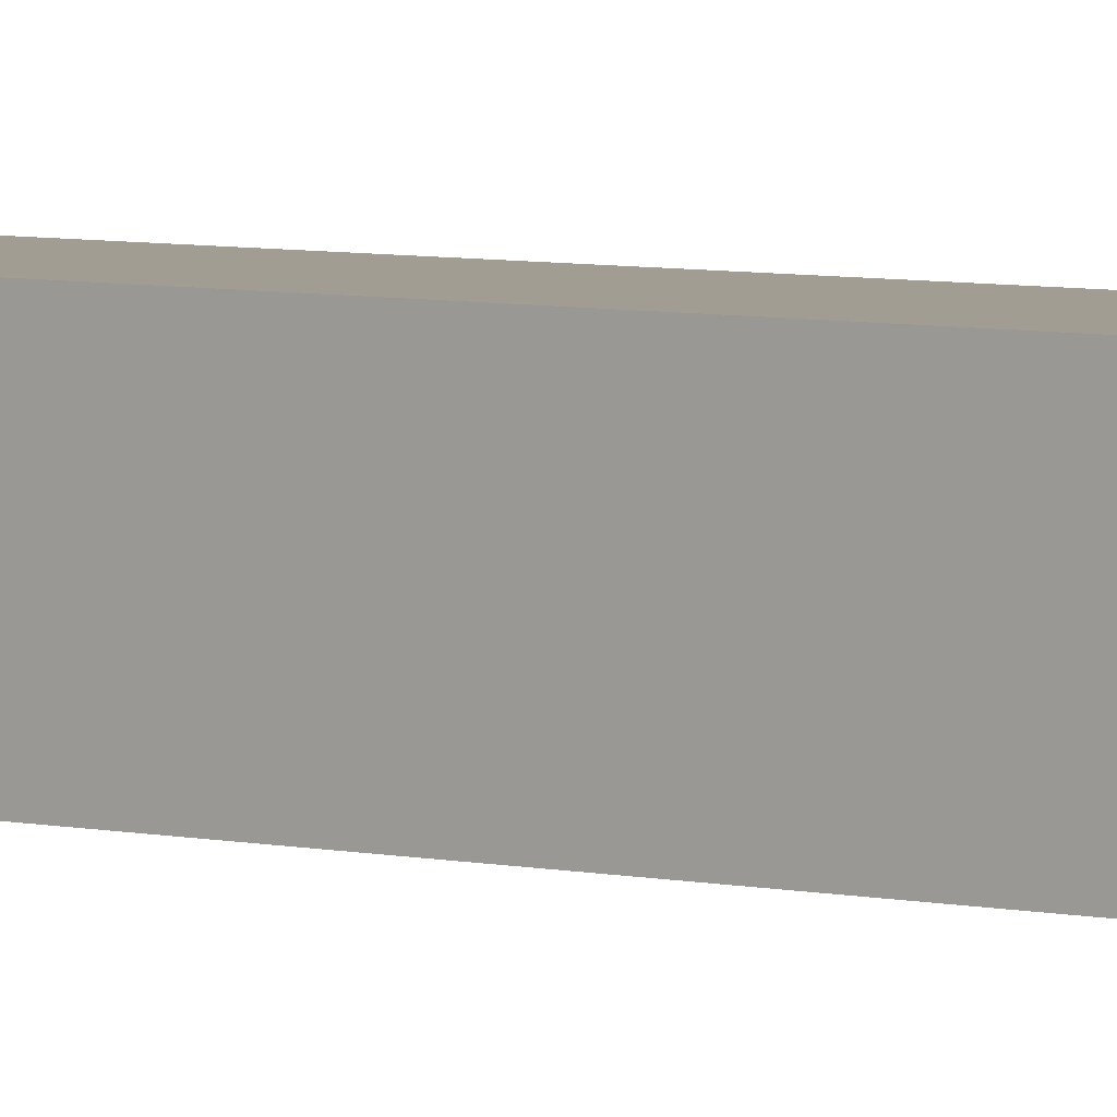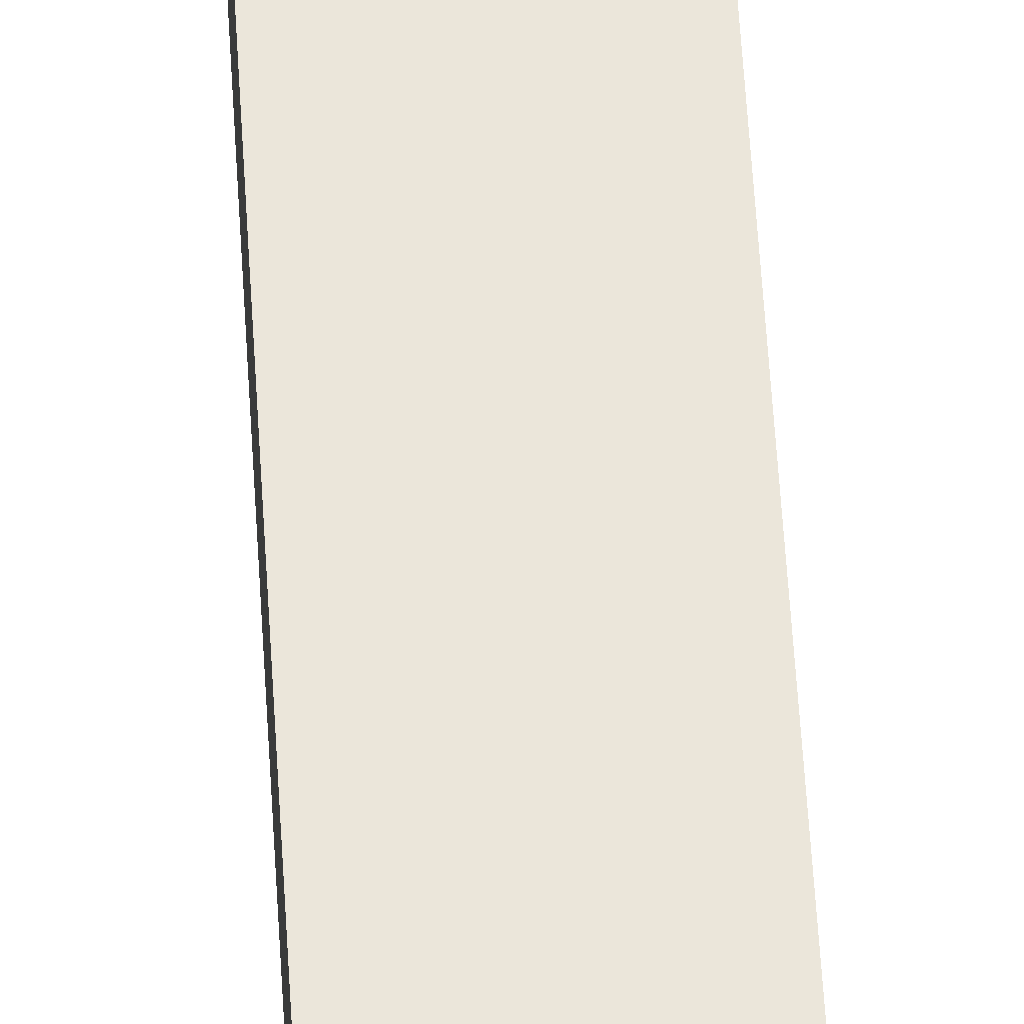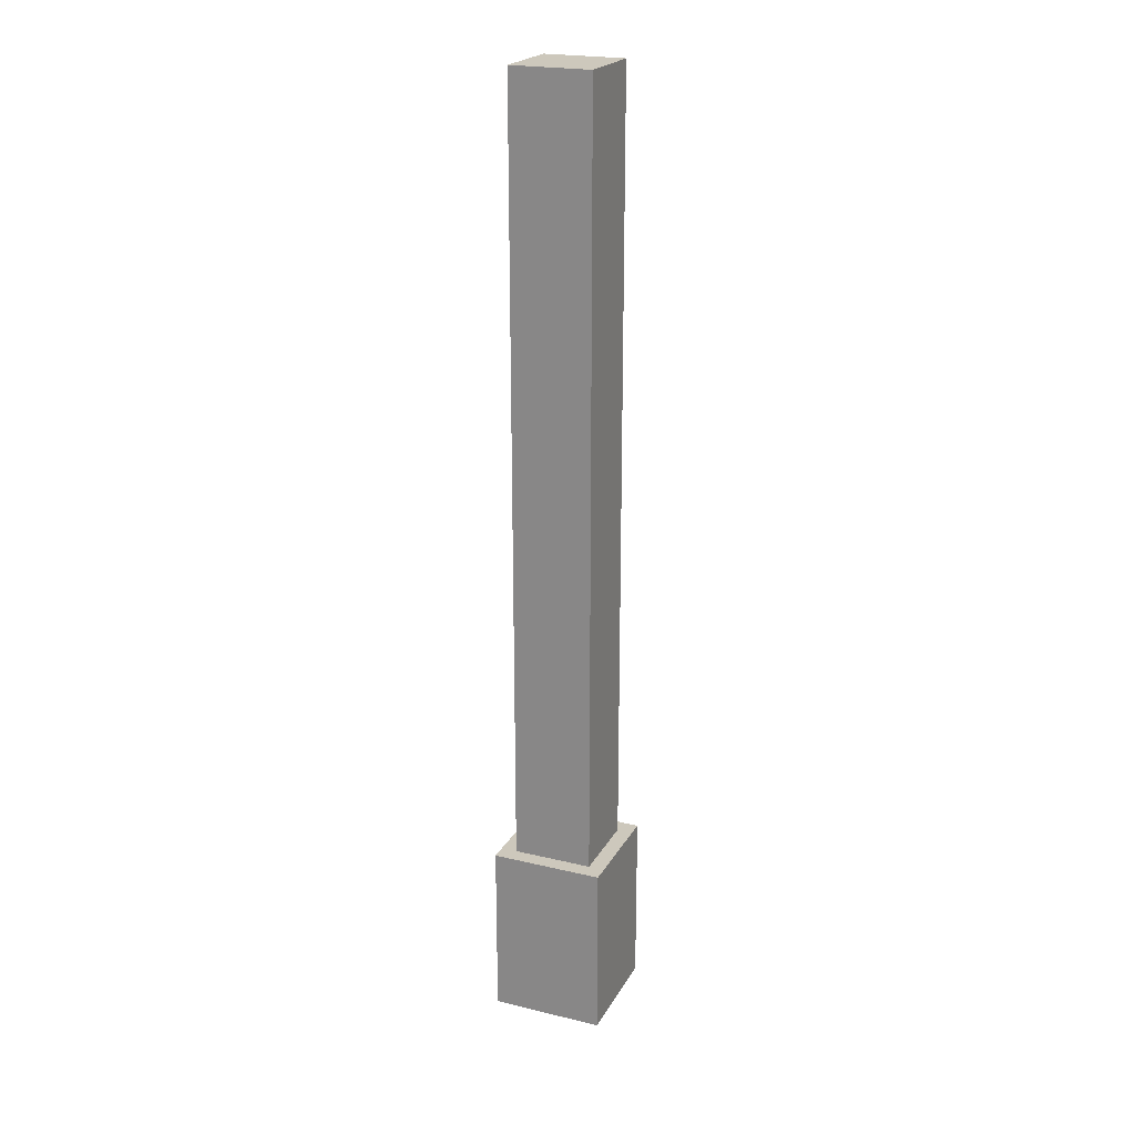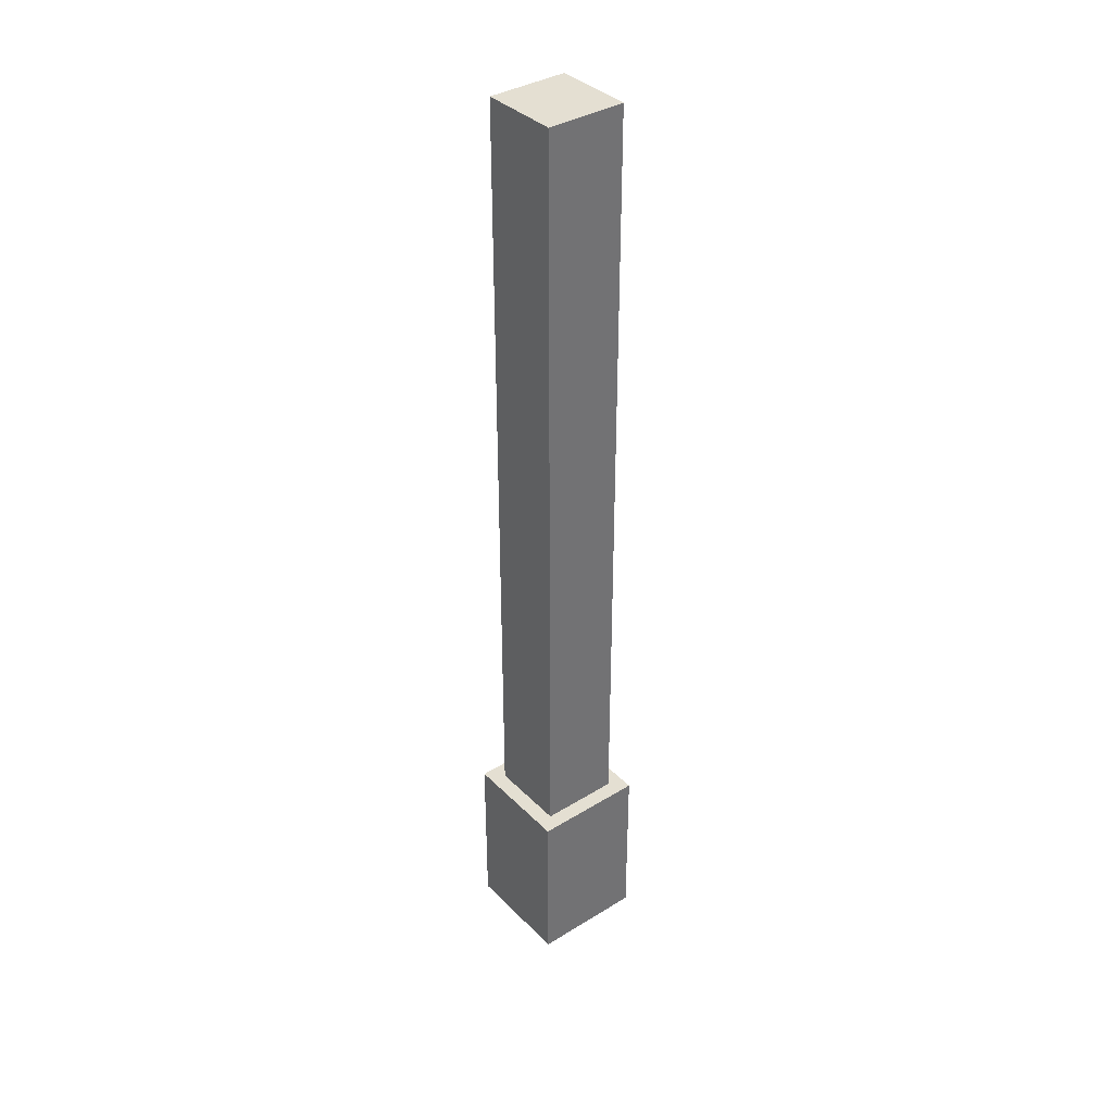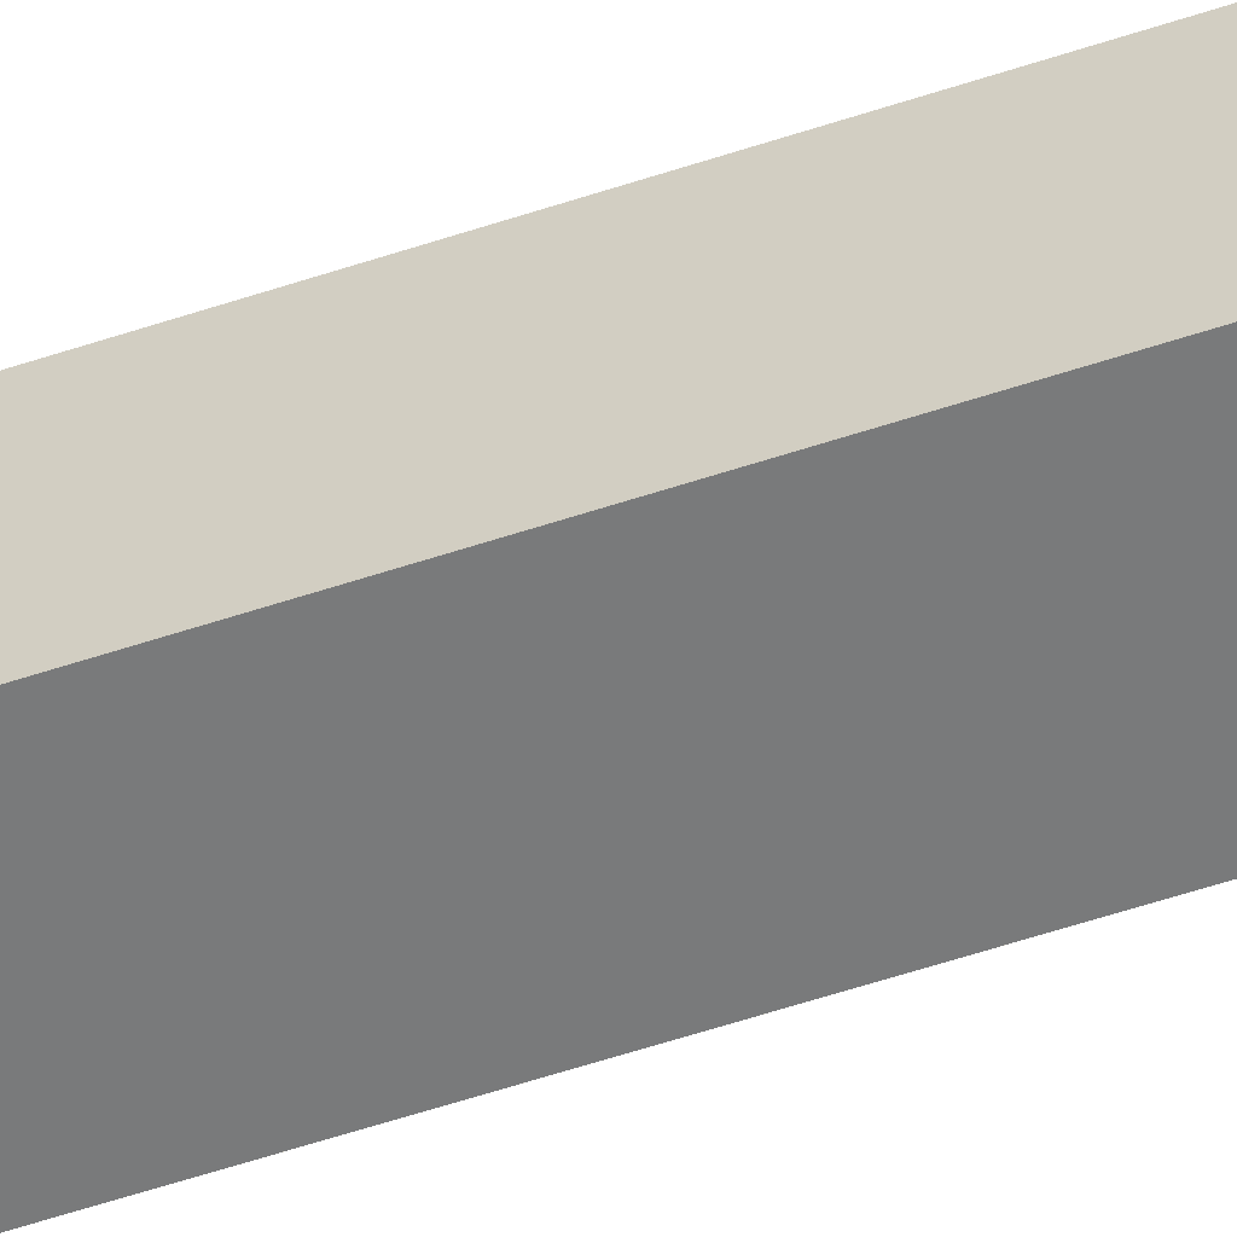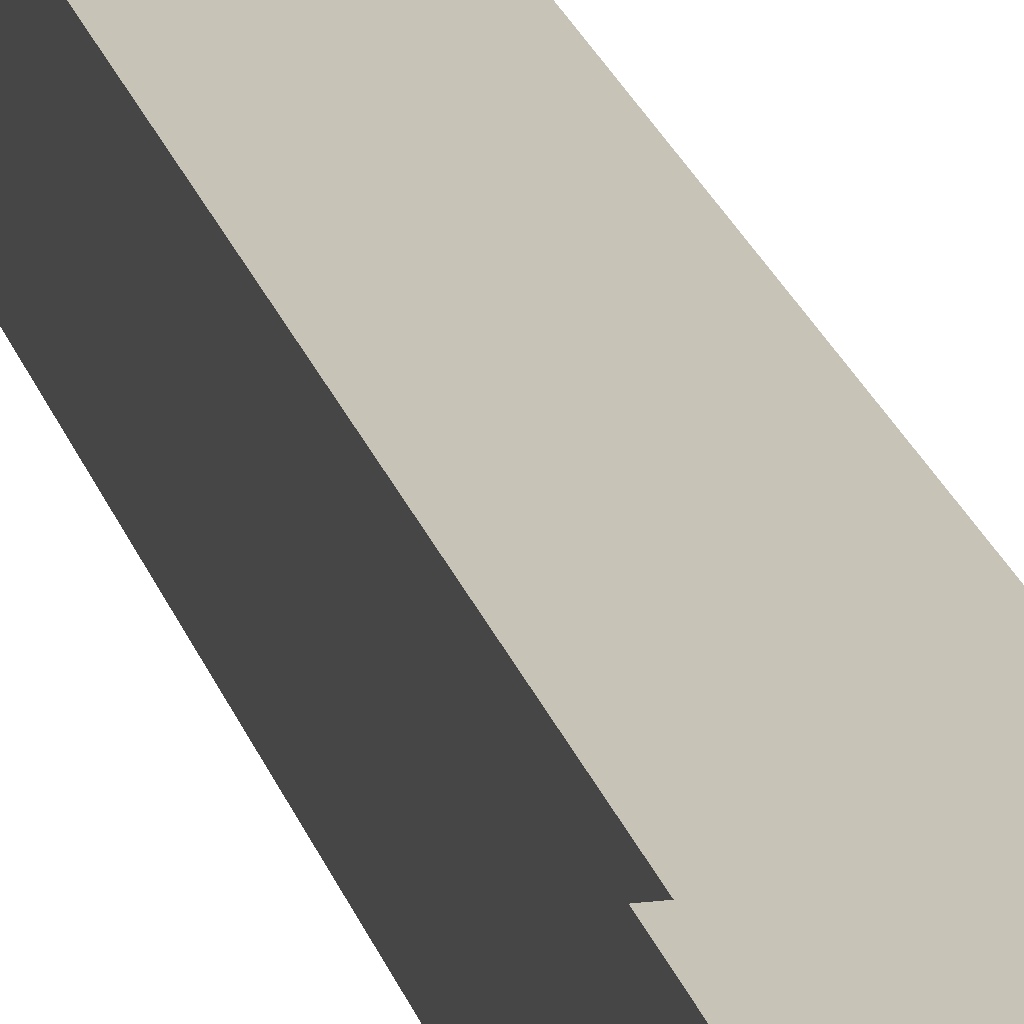
<metadata>
{"format":"obj","ext":"obj","renderer":"f3d","projection":"perspective","resolution":1024,"background":"white","views":[{"elev":4.7,"azim":129.6,"up":"+Z"},{"elev":54.8,"azim":-3.3,"up":"+Z"},{"elev":22.2,"azim":-157.5,"up":"+Y"},{"elev":37.0,"azim":51.6,"up":"+Y"},{"elev":-58.0,"azim":109.0,"up":"+Z"},{"elev":19.8,"azim":-13.3,"up":"+Z"}]}
</metadata>
<code>
o Cube.1496_0191
v -2.023 -0.39 -8.768
v -2.021 -0.357 -8.771
v -2.023 -0.39 -8.789
v -2.021 -0.357 -8.786
v -2.002 -0.39 -8.768
v -2.006 -0.357 -8.771
v -2.002 -0.39 -8.789
v -2.006 -0.357 -8.786
v -2.023 -0.357 -8.768
v -2.023 -0.357 -8.789
v -2.002 -0.357 -8.789
v -2.002 -0.357 -8.768
v -2.021 -0.21 -8.771
v -2.021 -0.21 -8.786
v -2.006 -0.21 -8.771
v -2.006 -0.21 -8.786
f 9 3 1
f 10 7 3
f 11 5 7
f 12 1 5
f 7 1 3
f 6 13 2
f 4 9 2
f 8 10 4
f 6 11 8
f 2 12 6
f 14 15 16
f 4 16 8
f 8 15 6
f 2 14 4
f 9 10 3
f 10 11 7
f 11 12 5
f 12 9 1
f 7 5 1
f 6 15 13
f 4 10 9
f 8 11 10
f 6 12 11
f 2 9 12
f 14 13 15
f 4 14 16
f 8 16 15
f 2 13 14

</code>
